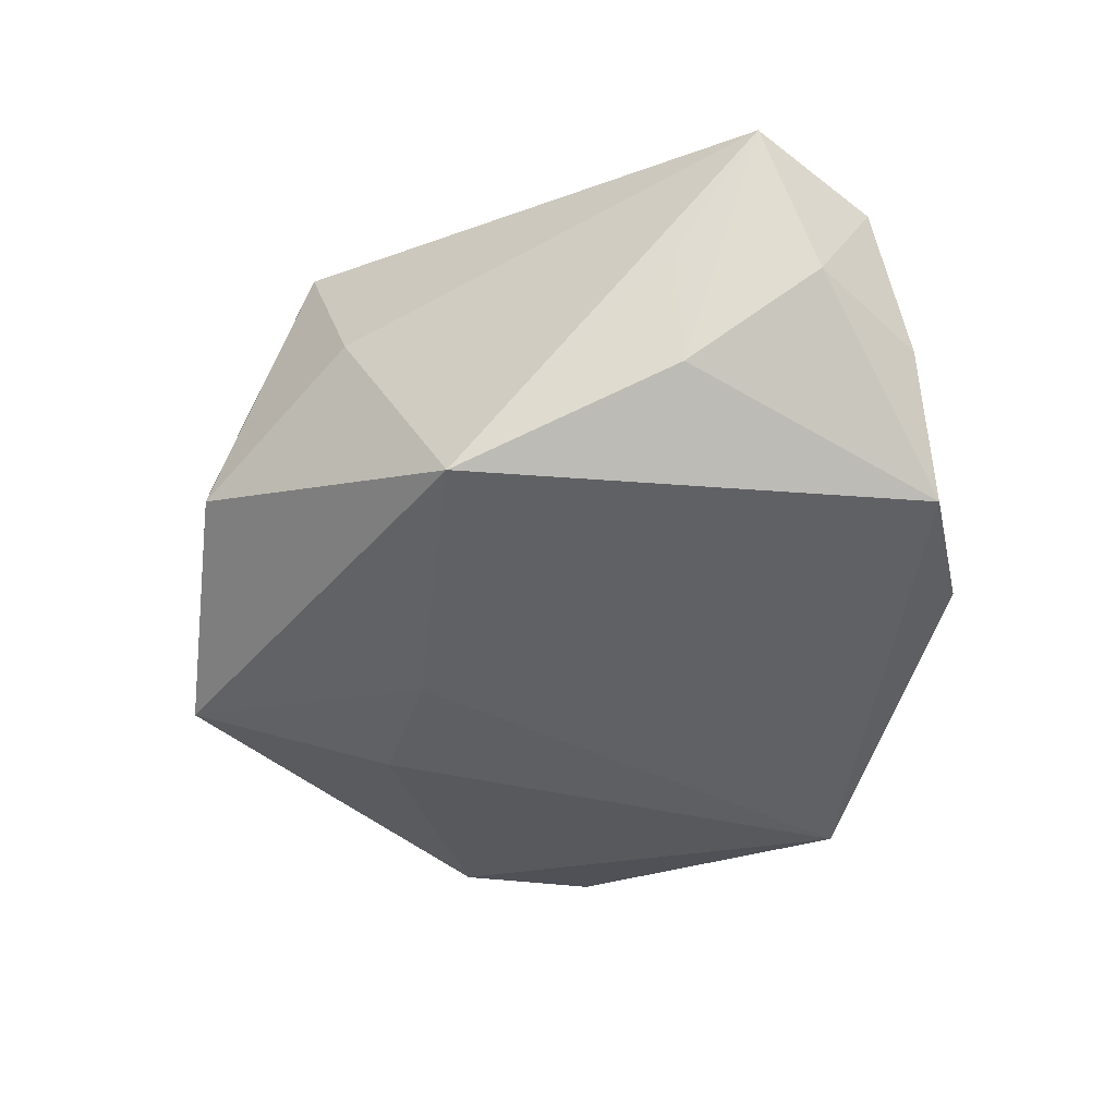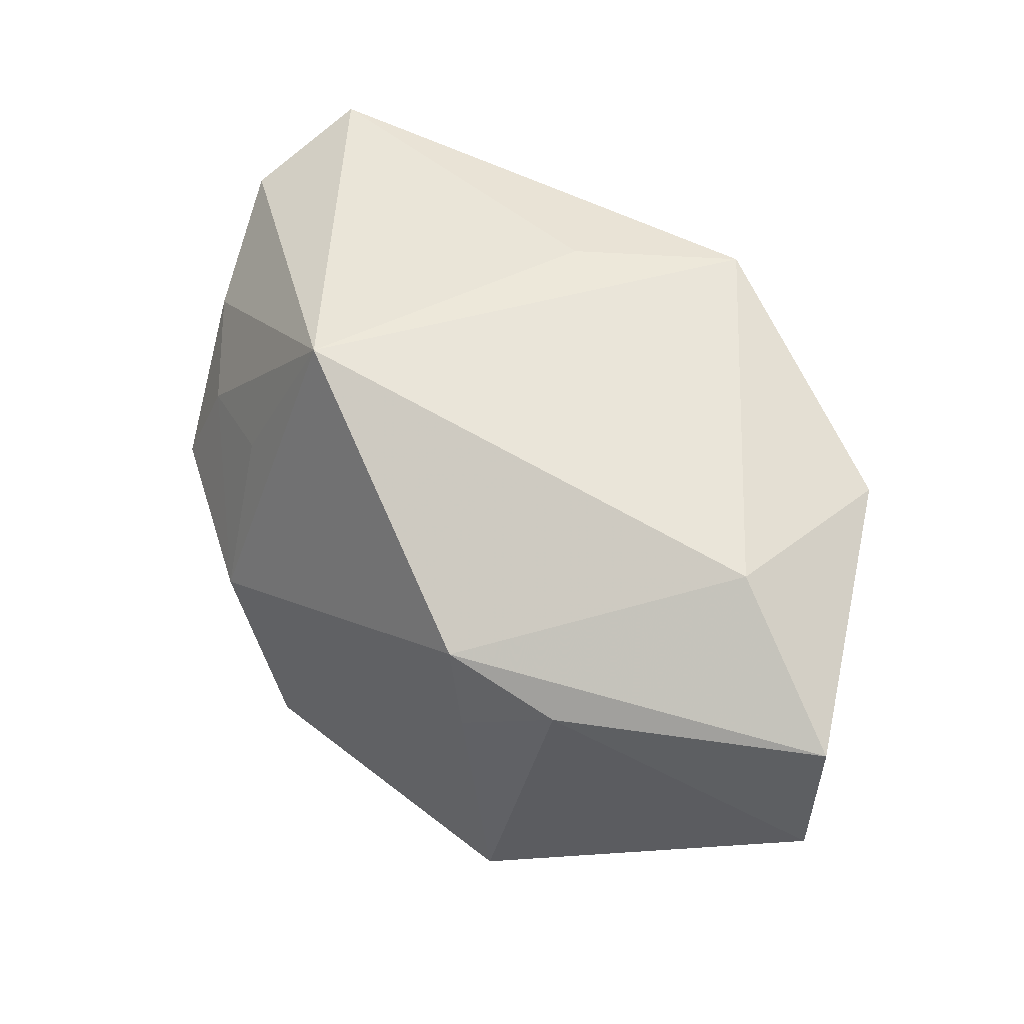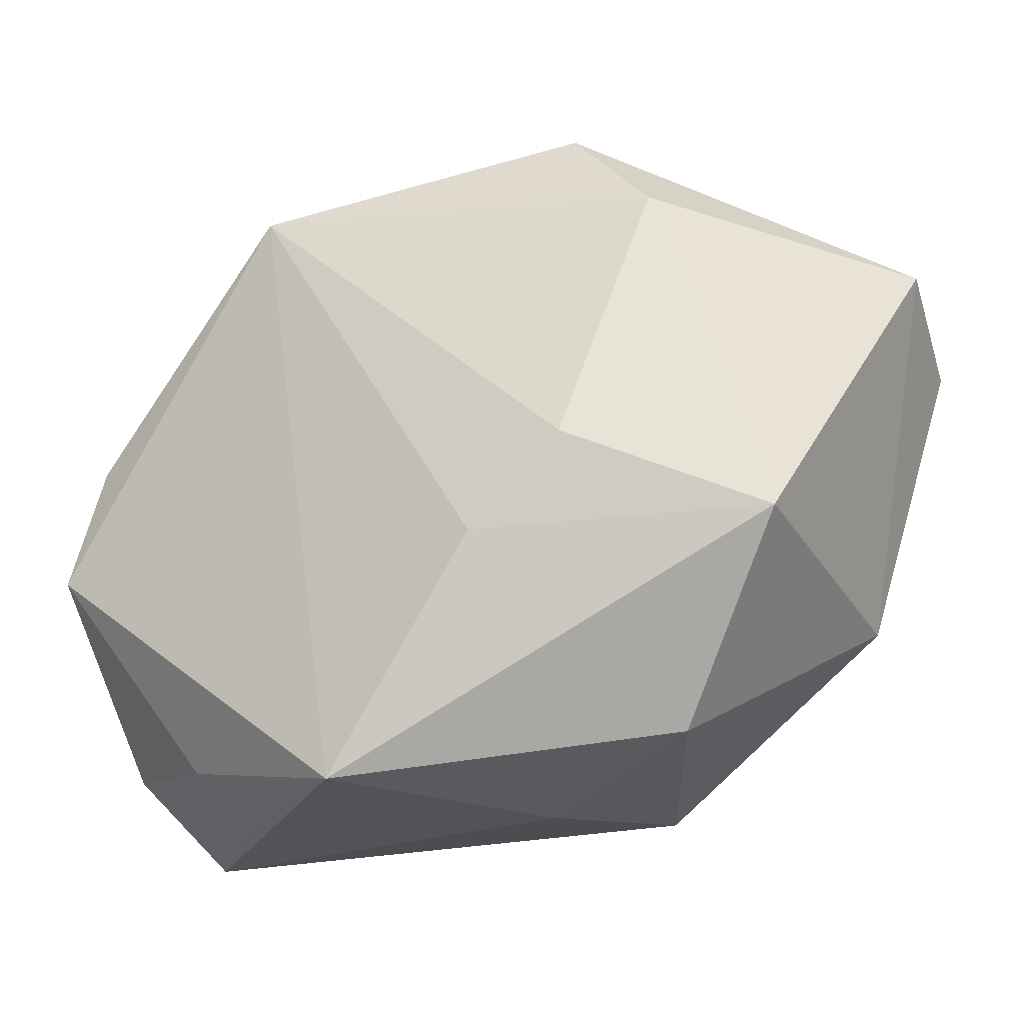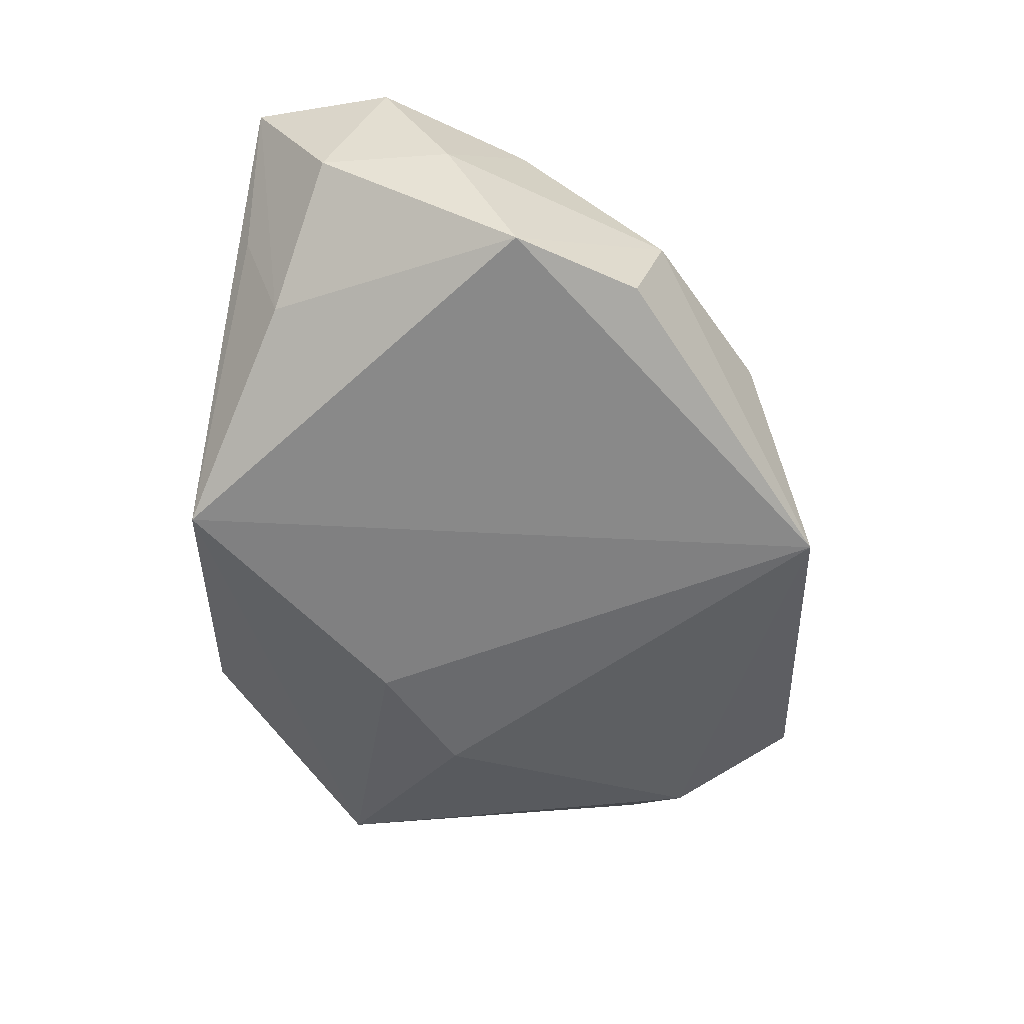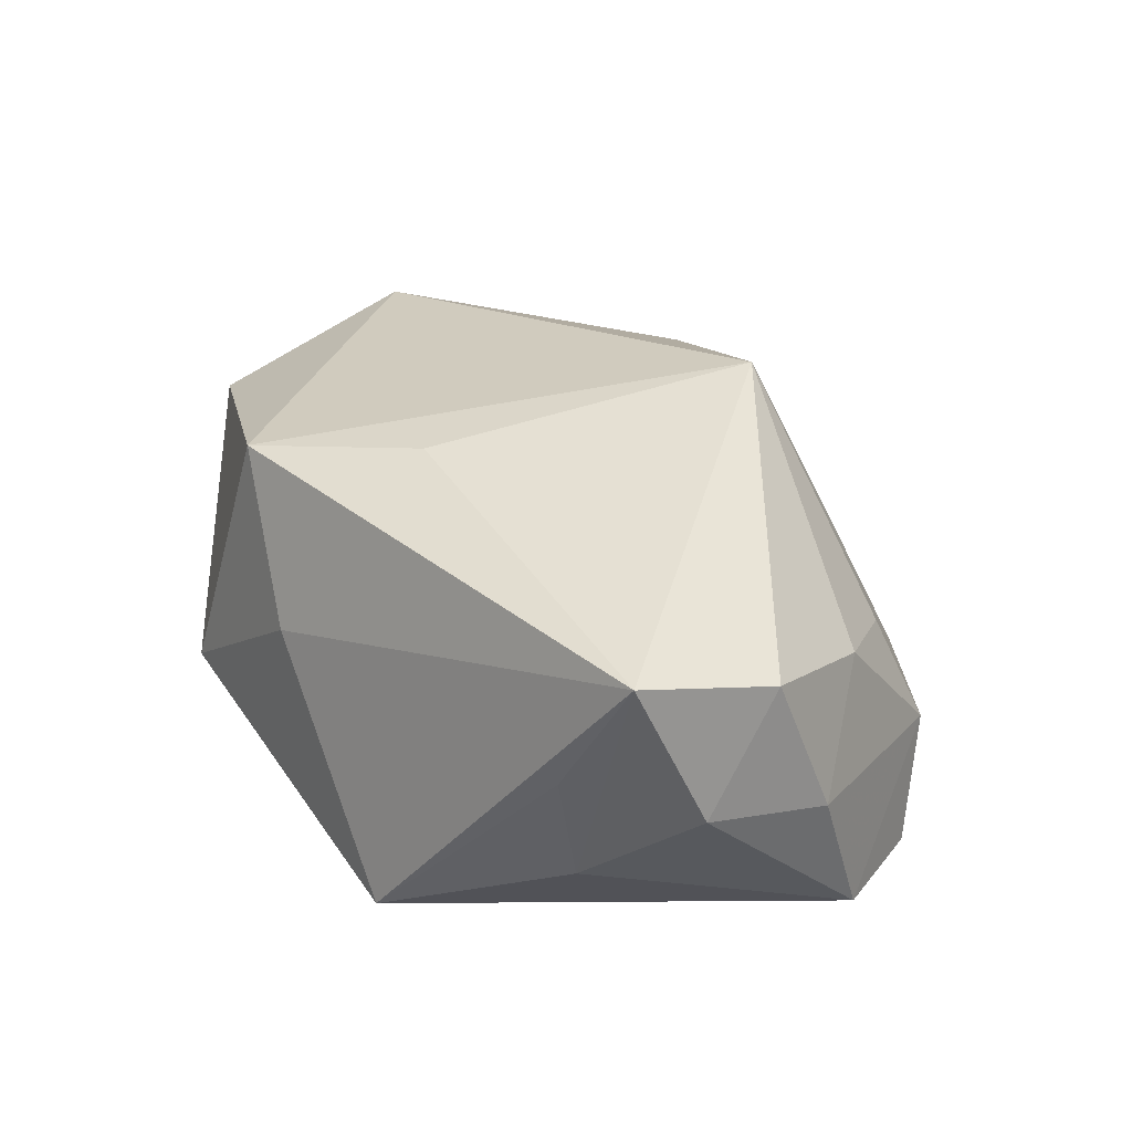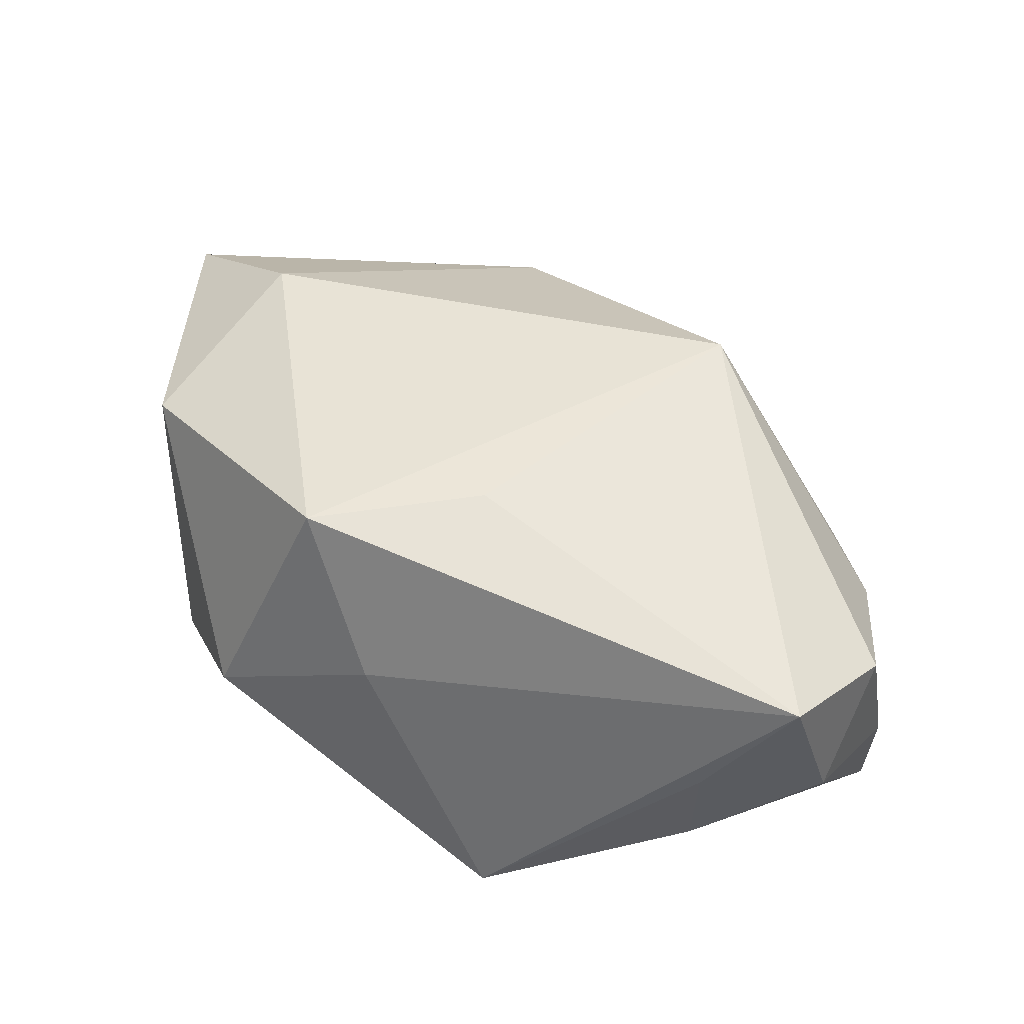
<metadata>
{"format":"obj","ext":"obj","renderer":"f3d","projection":"perspective","resolution":1024,"background":"white","views":[{"elev":-45.6,"azim":28.6,"up":"+Z"},{"elev":70.9,"azim":-152.4,"up":"+Z"},{"elev":-21.7,"azim":-152.2,"up":"+Y"},{"elev":-57.7,"azim":79.2,"up":"+Z"},{"elev":17.4,"azim":43.0,"up":"+Z"},{"elev":32.8,"azim":17.7,"up":"+Z"}]}
</metadata>
<code>
v 0.03844 -0.01606 0.004787
v -0.004398 0.02236 0.01824
v -0.009897 -0.02514 0.01596
v -0.0155 0.0002336 -0.01905
v -0.01348 0.03256 -0.01113
v -0.03767 0.01526 0.0181
v -0.01499 0.02293 0.01616
v -0.03955 0.0201 0.005994
v 0.02411 0.01025 0.007186
v -0.03078 -0.01006 0.01514
v 0.0039 -0.0184 0.01685
v 0.03872 -0.0102 -0.006301
v -0.02037 -0.02282 -0.005177
v 0.02217 0.02071 -0.004628
v 0.01394 0.02676 -0.01977
v -0.007136 0.02558 0.009678
v 0.03551 -0.003013 0.003287
v 0.03106 0.006006 0.002674
v 0.03393 0.006872 -0.01609
v 0.03384 -0.0269 0.006242
v -0.02464 0.005226 0.02259
v 0.037 -0.003973 -0.0169
v -0.03162 -0.006941 -0.0121
v -0.02903 0.02091 -0.005856
v 0.02437 -0.0226 -0.01226
v -0.007488 -0.007552 -0.02009
v -0.0215 0.0238 -0.01292
v 0.006256 -0.0269 -0.01919
v 0.02572 -0.02608 -0.003467
v 0.03328 0.009799 -0.006124
v 0.03552 -0.0206 -0.005358
v 0.0192 0.003954 0.02259
v -0.004442 -0.0269 0.001744
f 21 3 32
f 2 21 32
f 8 5 27
f 4 23 27
f 27 15 4
f 5 15 27
f 32 3 11
f 11 20 32
f 3 20 11
f 7 5 8
f 24 23 8
f 8 27 24
f 24 27 23
f 8 23 10
f 3 21 10
f 31 20 25
f 23 28 13
f 3 10 13
f 13 10 23
f 26 23 4
f 26 28 23
f 4 15 26
f 15 28 26
f 5 7 16
f 16 7 2
f 32 17 18
f 1 20 31
f 32 20 1
f 1 17 32
f 8 10 6
f 6 10 21
f 6 7 8
f 21 2 6
f 2 7 6
f 20 28 29
f 29 25 20
f 28 25 29
f 3 13 33
f 33 13 28
f 33 20 3
f 33 28 20
f 32 18 9
f 12 1 31
f 17 1 12
f 30 18 17
f 17 12 30
f 22 30 12
f 22 28 15
f 22 25 28
f 31 25 22
f 22 12 31
f 14 30 15
f 14 9 18
f 18 30 14
f 14 16 2
f 14 2 32
f 32 9 14
f 14 15 5
f 5 16 14
f 15 30 19
f 19 22 15
f 30 22 19

</code>
